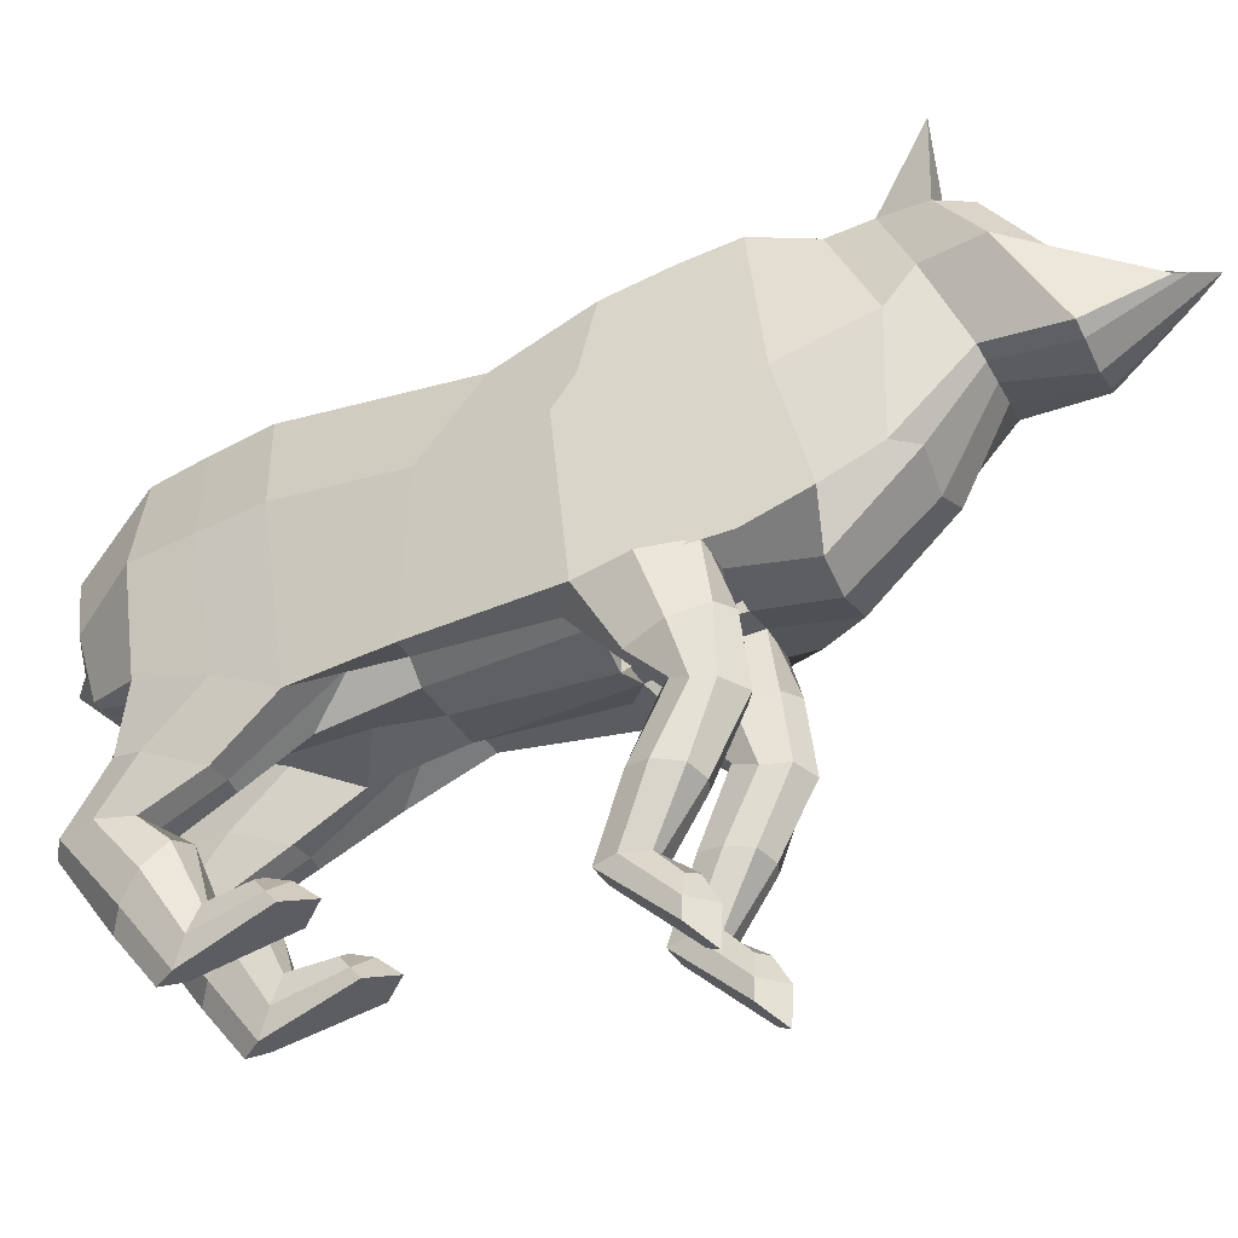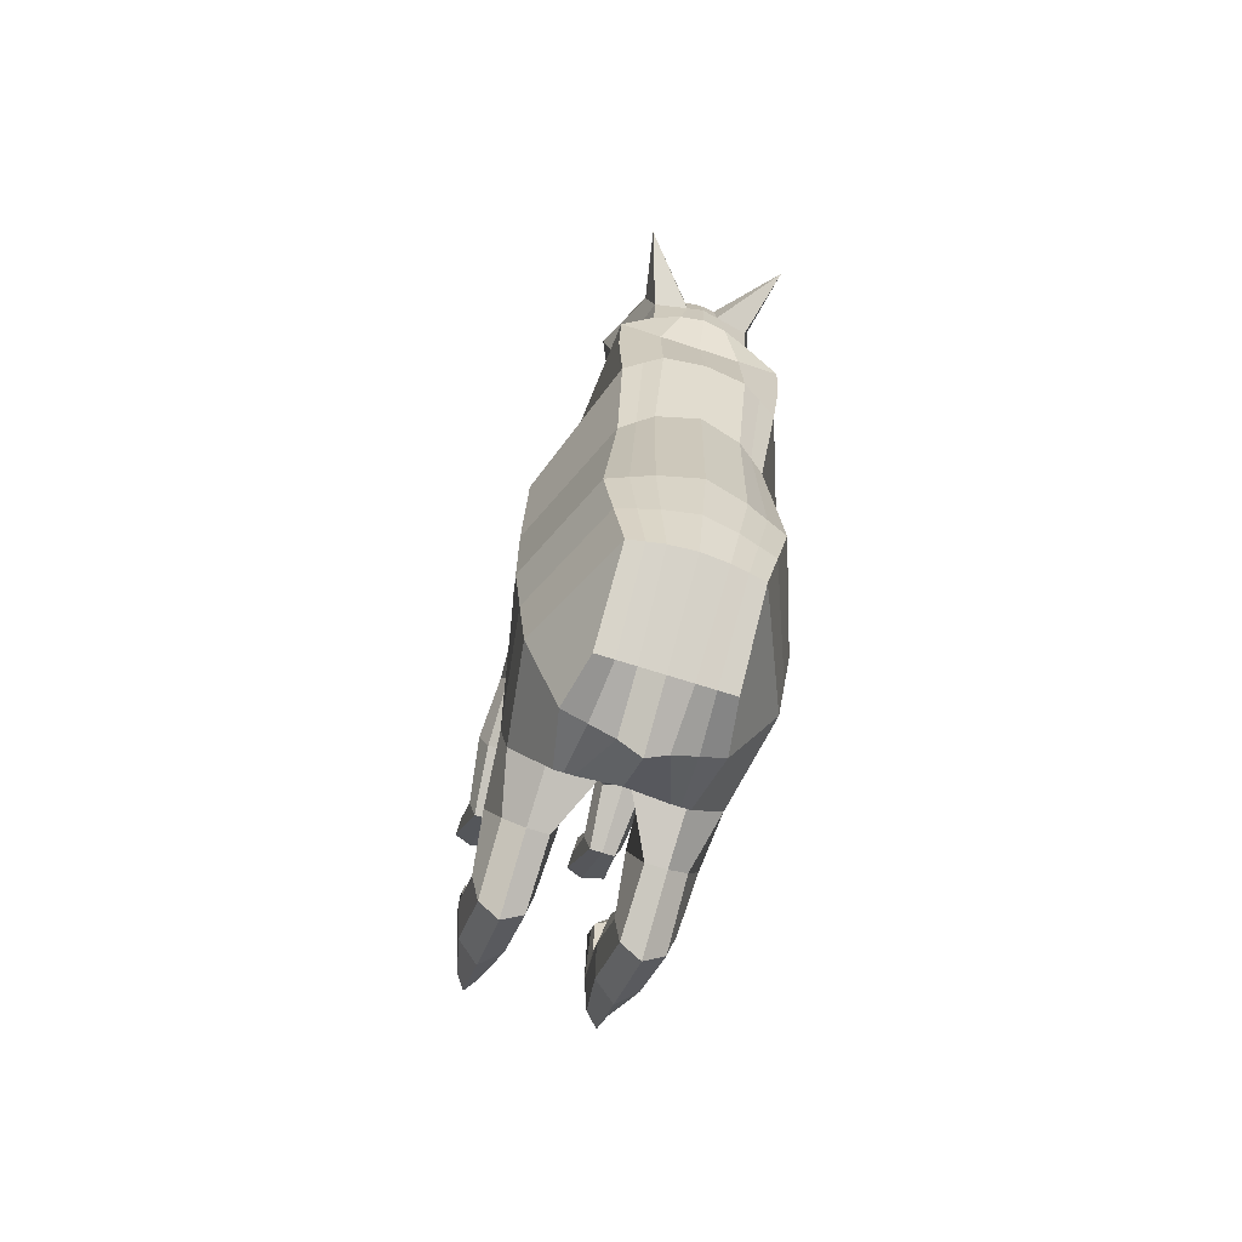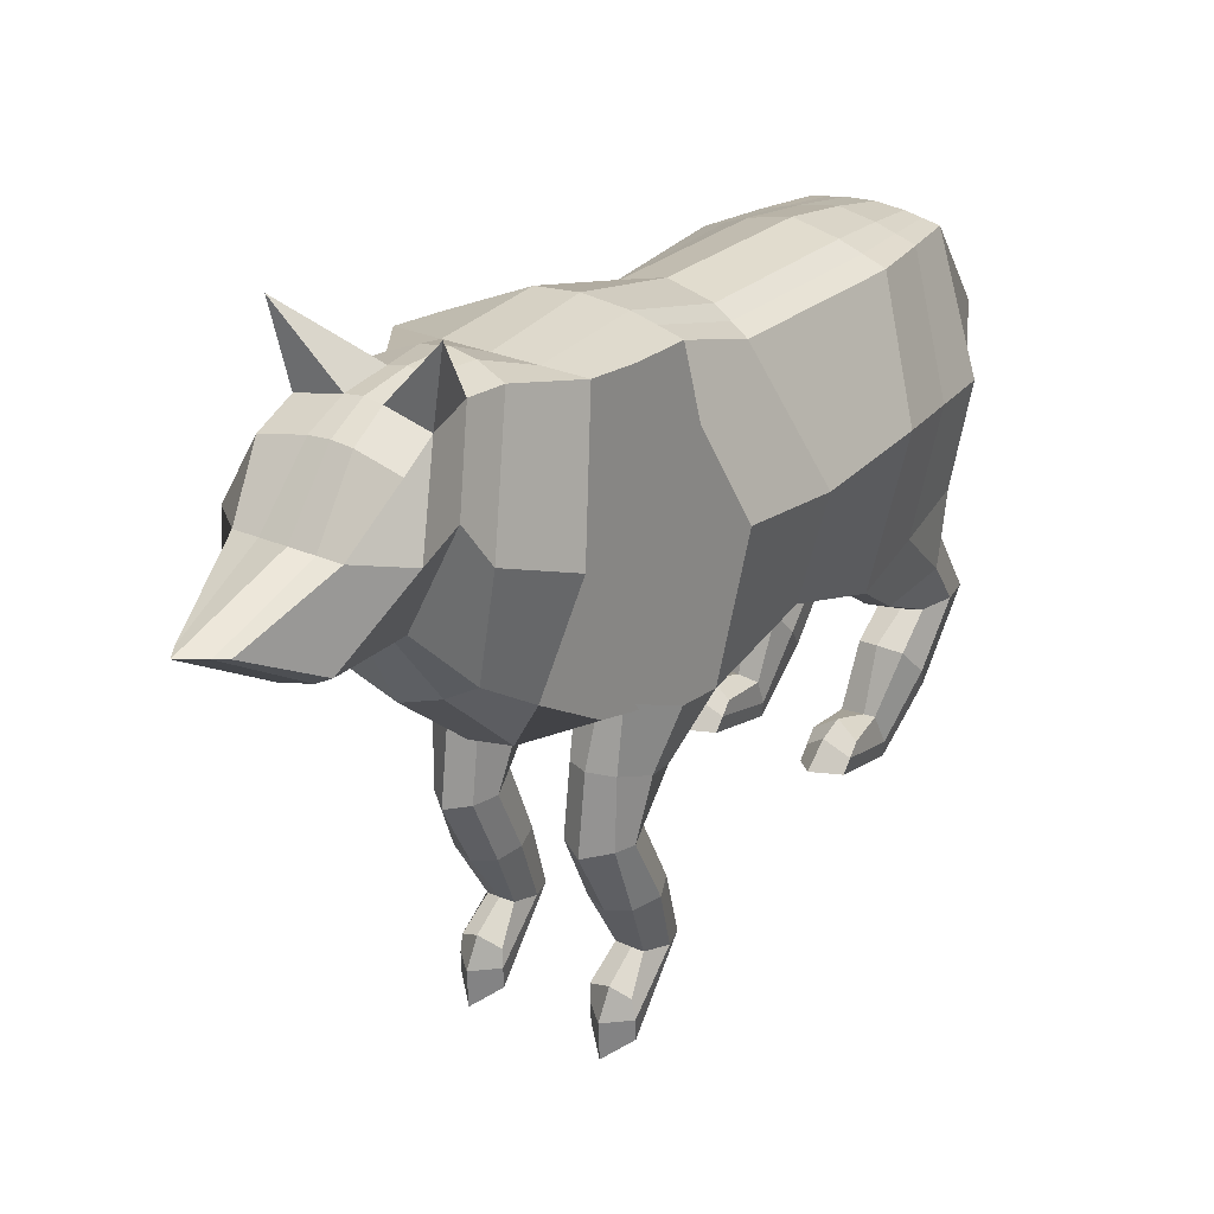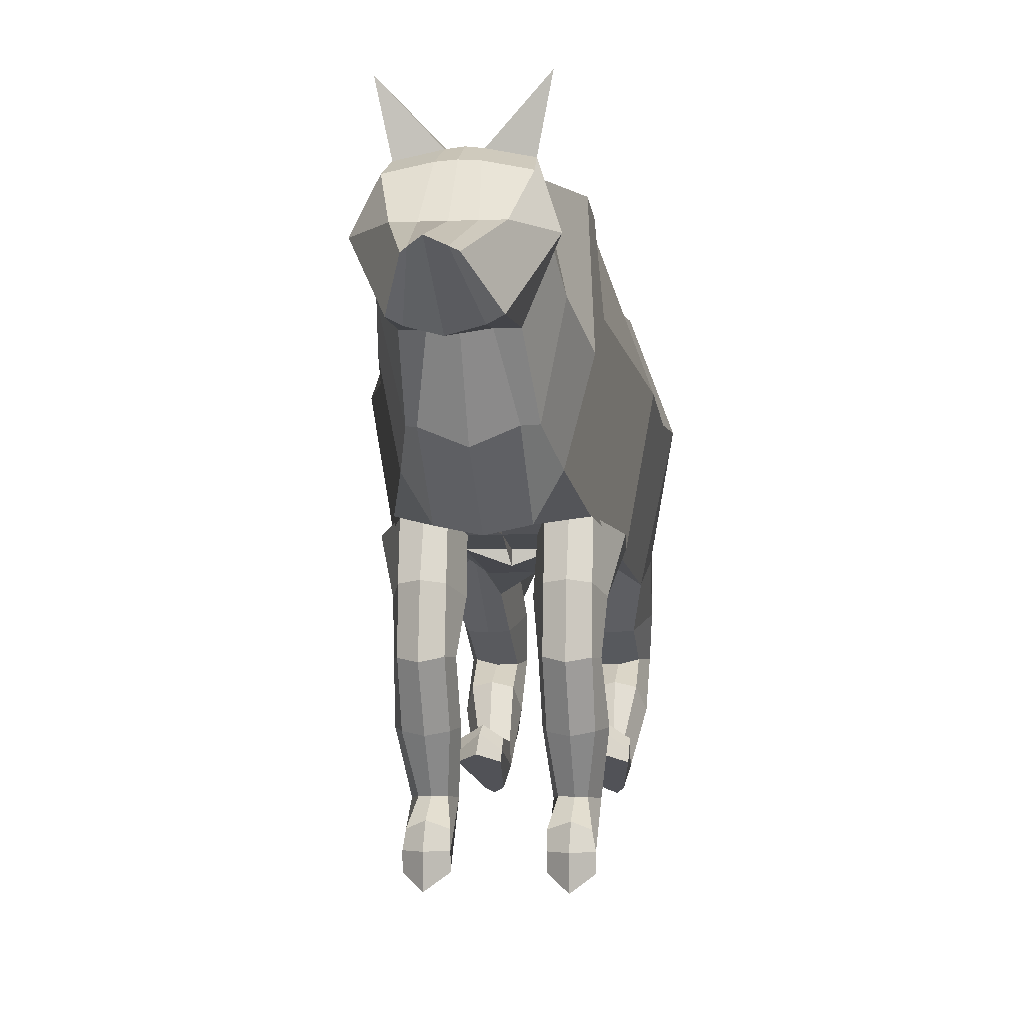
<metadata>
{"format":"obj","ext":"obj","renderer":"f3d","projection":"perspective","resolution":1024,"background":"white","views":[{"elev":-34.5,"azim":-65.6,"up":"+Y"},{"elev":-70.2,"azim":161.9,"up":"+Z"},{"elev":27.3,"azim":34.3,"up":"+Y"},{"elev":-3.9,"azim":7.7,"up":"+Y"}]}
</metadata>
<code>
o Cube
v -0.8359 -0.3595 -0.5919
v -0.713 2.046 0.02855
v -1.034 -0.3739 0.8945
v -0.7764 2.381 0.9901
v -0.9646 -0.5988 -1.459
v -0.8322 2.049 -1.786
v -0.9703 -0.1797 -2.781
v -0.5976 1.98 -3.052
v -0.598 -0.001157 -3.368
v -0.6092 1.166 -3.616
v -0.8359 2.531 2.228
v -0.6815 0.1819 2.657
v -0.4996 2.595 2.735
v -0.5522 0.5117 3.163
v -0.4996 2.645 3.161
v -0.4898 1.2 3.855
v -0.5803 2.586 3.631
v -0.4601 1.198 4.587
v -0.6072 2.415 3.981
v -0.2229 1.567 5.27
v -0.8359 -0.1416 1.824
v -0.8359 -0.1416 1.824
v -0.4179 2.263 0.02855
v -0.4161 2.21 -1.77
v -0.4179 0.4809 3.39
v -0.2648 1.2 3.855
v -0.4179 2.531 2.228
v -0.4179 2.571 1.136
v -0.4179 -0.3631 0.8303
v -0.4179 -0.2589 2.597
v -0.1166 -0.1382 -2.819
v -0.4179 -0.6802 -1.488
v -0.1623 2.675 3.61
v -0.1648 2.714 3.145
v -0.4179 -0.5105 -0.5919
v -0.2599 2.04 -3.055
v -0.318 1.122 4.605
v -0.2409 2.695 2.701
v -0.2344 1.163 -3.615
v -0.4173 -0.002333 -3.367
v -0.1526 1.591 5.376
v -0.1892 2.504 3.96
v -0.4179 -0.1416 1.824
v -0.4179 -0.3631 0.8303
v -0.4179 -0.1416 1.824
v -0.8359 -1.345 1.934
v -0.8359 -1.259 1.575
v -0.4179 -1.234 1.516
v -0.4179 -1.339 1.993
v -0.7399 -2.539 1.401
v -0.763 -2.578 0.9594
v -0.4898 -2.577 0.9598
v -0.4819 -2.536 1.4
v -0.8043 -2.808 1.658
v -0.8359 -3.179 1.644
v -0.418 -3.179 1.644
v -0.418 -2.808 1.658
v -0.8359 -1.31 -2.703
v -0.8359 -1.35 -3.367
v -0.4179 -1.349 -3.367
v -0.4179 -1.361 -2.723
v -0.7316 -2.126 -2.139
v -0.7087 -2.609 -2.352
v -0.5122 -2.609 -2.352
v -0.418 -2.137 -2.119
v -0.8359 -2.098 -1.648
v -0.8359 -2.324 -1.452
v -0.4179 -2.324 -1.452
v -0.4179 -2.098 -1.648
v -1.277 0.8431 -0.2817
v -1.277 1.006 0.8415
v -1.275 0.9064 -1.524
v -1.114 0.8284 -2.842
v -0.7167 0.5831 -3.492
v -0.2194 0.5668 -3.748
v -0.9174 1.176 2.418
v -0.7754 1.527 3.261
v -0.6828 1.922 3.508
v -0.8359 1.892 4.109
v -0.4609 1.947 4.434
v -0.2369 1.947 4.434
v -0.8359 0.3216 0.8359
v -0.8359 2.458 1.673
v -1.074 -0.274 1.408
v -0.8359 -0.1451 2.107
v -0.8359 1.691 0.847
v -1.277 1.037 1.621
v -0.7224 3.276 3.69
v -1.012 -0.3471 -2.059
v -0.7111 2.023 -2.45
v -0.3327 2.134 -2.455
v -0.3331 -0.3699 -2.14
v -0.922 -1.309 -3.026
v -0.36 -1.312 -3.039
v -0.7915 -2.384 -2.217
v -0.418 -2.384 -2.217
v -0.8359 -2.211 -1.55
v -0.4179 -2.211 -1.55
v -1.194 0.8675 -2.183
v -0.4179 -1.031 -2.113
v -0.8359 -1.031 -2.113
v -0.4179 -0.6762 -3.153
v -0.8359 -0.7402 -2.965
v -0.9788 -0.8538 -2.633
v -0.3109 -0.8538 -2.633
v -0.4179 -2.051 -2.776
v -0.4179 -1.593 -2.382
v -0.8359 -2.051 -2.776
v -0.8359 -1.593 -2.382
v -0.9221 -1.822 -2.579
v -0.3571 -1.822 -2.579
v -0.3078 -0.2686 1.422
v -0.8965 -1.345 1.753
v -0.3556 -1.34 1.753
v -0.8359 -2.561 1.181
v -0.4179 -2.56 1.18
v -0.8359 -2.994 1.651
v -0.418 -2.994 1.651
v -0.8359 -0.9268 1.221
v -0.4179 -0.9252 1.266
v -0.4179 -0.7111 1.91
v -0.8359 -0.7111 1.91
v -0.9352 -0.8182 1.588
v -0.2905 -0.8182 1.588
v -0.4179 -1.904 1.236
v -0.4179 -1.973 1.692
v -0.8359 -1.904 1.236
v -0.8359 -1.972 1.699
v -0.9358 -1.939 1.464
v -0.3556 -1.939 1.464
v -0.5655 2.154 0.02855
v -0.6269 -0.3631 0.6507
v -0.6269 -0.1492 -2.971
v -0.6269 -0.3595 -0.5919
v -0.4218 1.165 -3.616
v -0.6269 -0.1416 1.824
v -0.6269 -0.1416 1.824
v -0.6238 2.13 -1.781
v -0.5972 2.476 1.06
v -0.6269 -0.3146 -1.102
v -0.4287 2.01 -3.053
v -0.5076 -0.001745 -3.368
v -0.6269 -1.173 1.43
v -0.6269 -1.386 2.108
v -0.6269 -2.577 0.9598
v -0.6269 -2.538 1.401
v -0.6269 -3.337 1.833
v -0.6269 -2.735 1.702
v -0.6269 -1.391 -3.513
v -0.6269 -1.363 -2.701
v -0.6269 -2.666 -2.528
v -0.6269 -2.128 -2.135
v -0.6269 -2.247 -1.212
v -0.6269 -1.965 -1.69
v -0.468 0.5749 -3.62
v -0.6269 -2.048 -1.456
v -0.5219 2.078 -2.453
v -0.6269 -0.6762 -3.153
v -0.6269 -1.046 -2.069
v -0.6269 -1.544 -2.306
v -0.6269 -2.158 -2.942
v -0.6269 -2.993 1.851
v -0.6269 -0.6848 2.017
v -0.6269 -0.9384 1.2
v -0.6269 -2.013 1.768
v -0.6269 -1.871 1.177
v 0 -0.5078 -0.5919
v 0 2.371 0.02855
v 0 -0.514 0.8304
v -0 2.618 1.15
v 0 -0.453 -1.223
v 0.000526 2.309 -1.759
v -0 -0.1382 -2.819
v 0.01364 2.058 -3.055
v 0.000258 0.02799 -3.374
v 0.008835 1.162 -3.615
v 0 -0.3453 2.586
v 0 2.531 2.228
v 0 0.3144 3.367
v 0 2.734 2.686
v -0 1.2 3.855
v -0 2.747 3.138
v -0 1.04 4.613
v -0 2.696 3.605
v -0 1.639 5.583
v -0 2.518 3.957
v 0.8359 -0.3595 -0.5919
v 0.713 2.046 0.02855
v 1.034 -0.3739 0.8945
v 0.7764 2.381 0.9901
v 0.9646 -0.5988 -1.459
v 0.8396 2.045 -1.784
v 0.9703 -0.1797 -2.781
v 0.6238 1.973 -3.049
v 0.5991 -0.008953 -3.365
v 0.6269 1.158 -3.613
v 0.8359 2.531 2.228
v 0.6815 0.1819 2.657
v 0.4996 2.595 2.735
v 0.5522 0.5117 3.163
v 0.4996 2.645 3.161
v 0.4898 1.2 3.855
v 0.5803 2.586 3.631
v 0.4601 1.198 4.587
v 0.6072 2.415 3.981
v 0.2229 1.567 5.27
v 0 -0.2587 1.853
v 0.8359 -0.1416 1.824
v 0 -0.1416 1.824
v 0 -0.3631 0.8303
v 0.8359 -0.1416 1.824
v 0.4179 2.263 0.02855
v 0.4198 2.209 -1.77
v 0.4179 0.4809 3.39
v 0.2648 1.2 3.855
v 0.4179 2.531 2.228
v 0.4179 2.571 1.136
v 0.4179 -0.3631 0.8303
v 0.4179 -0.2589 2.597
v 0.1166 -0.1382 -2.819
v 0.4179 -0.6802 -1.488
v 0.1623 2.675 3.61
v 0.1648 2.714 3.145
v 0.4179 -0.5105 -0.5919
v 0.2869 2.036 -3.053
v 0.318 1.122 4.605
v 0.2409 2.695 2.701
v 0.252 1.16 -3.614
v 0.4185 -0.007776 -3.365
v 0.1526 1.591 5.376
v 0.1892 2.504 3.96
v 0.4179 -0.1416 1.824
v 0.4179 -0.3631 0.8303
v 0.4179 -0.1416 1.824
v 0.8359 -1.345 1.934
v 0.8359 -1.259 1.575
v 0.4179 -1.234 1.516
v 0.4179 -1.339 1.993
v 0.7399 -2.539 1.401
v 0.763 -2.578 0.9594
v 0.4898 -2.577 0.9598
v 0.4819 -2.536 1.4
v 0.8043 -2.808 1.658
v 0.8359 -3.179 1.644
v 0.4179 -3.179 1.644
v 0.4179 -2.808 1.658
v 0.8359 -1.31 -2.703
v 0.8359 -1.35 -3.367
v 0.4179 -1.349 -3.367
v 0.4179 -1.361 -2.723
v 0.7316 -2.126 -2.139
v 0.7087 -2.609 -2.352
v 0.5122 -2.609 -2.352
v 0.4179 -2.137 -2.119
v 0.8359 -2.098 -1.648
v 0.8359 -2.324 -1.452
v 0.4179 -2.324 -1.452
v 0.4179 -2.098 -1.648
v 0.005498 0.5548 -3.953
v 1.277 0.8431 -0.2817
v 1.277 1.006 0.8415
v 1.28 0.8898 -1.518
v 1.124 0.8138 -2.837
v 0.7261 0.5737 -3.489
v 0.2297 0.5638 -3.747
v -0 1.947 4.434
v 0.9174 1.176 2.418
v 0.7754 1.527 3.261
v 0.6828 1.922 3.508
v 0.8359 1.892 4.109
v 0.4609 1.947 4.434
v 0.2369 1.947 4.434
v 0.8359 0.3216 0.8359
v 0.8359 2.458 1.673
v 1.074 -0.274 1.408
v 0.8359 -0.1451 2.107
v 0.8359 1.691 0.847
v 1.277 1.037 1.621
v 0.7224 3.276 3.69
v -0 -0.5077 -2.187
v 1.012 -0.3471 -2.059
v 0.01331 2.192 -2.457
v 0.7354 2.013 -2.447
v 0.3585 2.129 -2.453
v 0.3331 -0.3699 -2.14
v 0.922 -1.309 -3.026
v 0.36 -1.312 -3.039
v 0.7915 -2.384 -2.217
v 0.4179 -2.384 -2.217
v 0.8359 -2.211 -1.55
v 0.4179 -2.211 -1.55
v 1.202 0.8519 -2.178
v 0.4179 -1.031 -2.113
v 0.8359 -1.031 -2.113
v 0.4179 -0.6762 -3.153
v 0.8359 -0.7402 -2.965
v 0.9788 -0.8538 -2.633
v 0.3109 -0.8538 -2.633
v 0.4179 -2.051 -2.776
v 0.4179 -1.593 -2.382
v 0.8359 -2.051 -2.776
v 0.8359 -1.593 -2.382
v 0.9221 -1.822 -2.579
v 0.3571 -1.822 -2.579
v 0 -0.2683 1.423
v 0 -0.2683 1.423
v 0.3078 -0.2686 1.422
v 0.8965 -1.345 1.753
v 0.3556 -1.34 1.753
v 0.8359 -2.561 1.181
v 0.4179 -2.56 1.18
v 0.8359 -2.994 1.651
v 0.4179 -2.994 1.651
v 0.8359 -0.9268 1.221
v 0.4179 -0.9252 1.266
v 0.4179 -0.7111 1.91
v 0.8359 -0.7111 1.91
v 0.9352 -0.8182 1.588
v 0.2905 -0.8182 1.588
v 0.4179 -1.904 1.236
v 0.4179 -1.973 1.692
v 0.8359 -1.904 1.236
v 0.8359 -1.972 1.699
v 0.9358 -1.939 1.464
v 0.3556 -1.939 1.464
v 0.5655 2.154 0.02855
v 0.6269 -0.3631 0.6507
v 0.6269 -0.1492 -2.971
v 0.6269 -0.3595 -0.5919
v 0.4395 1.159 -3.613
v 0.6269 -0.1416 1.824
v 0.6269 -0.1416 1.824
v 0.6301 2.128 -1.78
v 0.5972 2.476 1.06
v 0.6269 -0.3146 -1.102
v 0.4553 2.004 -3.051
v 0.5088 -0.008365 -3.365
v 0.6269 -1.173 1.43
v 0.6269 -1.386 2.108
v 0.6269 -2.577 0.9598
v 0.6269 -2.538 1.401
v 0.6269 -3.337 1.833
v 0.6269 -2.735 1.702
v 0.6269 -1.391 -3.513
v 0.6269 -1.363 -2.701
v 0.6269 -2.666 -2.528
v 0.6269 -2.128 -2.135
v 0.6269 -2.247 -1.212
v 0.6269 -1.965 -1.69
v 0.4779 0.5688 -3.618
v 0.6269 -2.048 -1.456
v 0.547 2.071 -2.45
v 0.6269 -0.6762 -3.153
v 0.6269 -1.046 -2.069
v 0.6269 -1.544 -2.306
v 0.6269 -2.158 -2.942
v 0.6269 -2.993 1.851
v 0.6269 -0.6848 2.017
v 0.6269 -0.9384 1.2
v 0.6269 -2.013 1.768
v 0.6269 -1.871 1.177
f 71 70 1 3 82
f 70 72 5 1
f 99 73 7 89
f 73 74 9 7
f 3 84 21 85 12 76 11 83 4 86 71 82
f 76 77 13 11
f 77 78 15 13
f 78 79 17 15
f 79 80 19 17
f 138 6 2 131
f 26 16 14 25
f 28 139 4 83 11 27
f 159 150 61 100
f 33 88 17
f 132 3 1 134
f 157 90 6 138
f 37 18 16 26
f 27 11 13 38
f 155 74 10 135
f 81 80 20 41
f 131 2 4 139
f 25 14 12 30
f 133 7 9 142
f 33 17 19 42
f 135 10 8 141
f 41 20 18 37
f 134 1 5 140
f 38 13 15 34
f 30 12 85 21 136 43
f 164 143 47 119
f 43 45 209 207
f 136 137 45 43
f 169 210 44 29
f 306 112 44 210
f 177 30 43 207
f 180 38 34 182
f 167 35 32 171
f 185 41 37 183
f 176 39 36 174
f 184 33 42 186
f 173 31 40 175
f 179 25 30 177
f 168 23 28 170
f 266 81 41 185
f 259 75 39 176
f 178 27 38 180
f 183 37 26 181
f 282 91 24 172
f 169 29 35 167
f 182 34 33 184
f 280 92 31 173
f 170 28 27 178
f 181 26 25 179
f 172 24 23 168
f 130 116 52 125
f 124 114 48 120
f 163 144 49 121
f 123 113 46 122
f 145 147 55 51
f 166 145 51 127
f 165 146 53 126
f 129 115 50 128
f 162 117 55 147
f 146 148 57 53
f 115 117 54 50
f 116 118 56 52
f 111 96 64 106
f 105 94 60 102
f 158 149 59 103
f 104 93 58 101
f 152 154 69 65
f 161 151 63 108
f 160 152 65 107
f 110 95 62 109
f 156 97 67 153
f 95 97 66 62
f 96 98 68 64
f 151 153 67 63
f 175 40 75 259
f 142 9 74 155
f 8 10 74 73
f 90 8 73 99
f 2 6 72 70
f 4 2 70 71 86
f 186 42 81 266
f 42 19 80 81
f 18 20 80 79
f 16 18 79 78
f 14 16 78 77
f 12 14 77 76
f 6 90 99 72
f 17 88 15
f 34 88 33
f 15 88 34
f 65 69 98 96
f 63 67 97 95
f 154 66 97 156
f 108 63 95 110
f 103 59 93 104
f 100 61 94 105
f 107 65 96 111
f 171 32 92 280
f 174 36 91 282
f 141 8 90 157
f 72 99 89 5
f 32 100 105 92
f 7 103 104 89
f 89 104 101 5
f 133 158 103 7
f 92 105 102 31
f 140 159 100 32
f 61 107 111 94
f 59 108 110 93
f 93 110 109 58
f 150 160 107 61
f 149 161 108 59
f 94 111 106 60
f 53 57 118 116
f 51 55 117 115
f 148 54 117 162
f 127 51 115 129
f 119 47 113 123
f 121 49 114 124
f 126 53 116 130
f 209 45 112 306
f 45 121 124 112
f 3 119 123 84
f 84 123 122 22
f 137 163 121 45
f 112 124 120 44
f 132 164 119 3
f 49 126 130 114
f 47 127 129 113
f 113 129 128 46
f 144 165 126 49
f 143 166 127 47
f 114 130 125 48
f 48 125 166 143
f 46 128 165 144
f 44 120 164 132
f 22 122 163 137
f 57 148 162 118
f 60 106 161 149
f 58 109 160 150
f 5 101 159 140
f 31 102 158 133
f 36 141 157 91
f 69 154 156 98
f 40 142 155 75
f 64 68 153 151
f 98 156 153 68
f 109 62 152 160
f 106 64 151 161
f 62 66 154 152
f 102 60 149 158
f 50 54 148 146
f 118 162 147 56
f 128 50 146 165
f 125 52 145 166
f 52 56 147 145
f 122 46 144 163
f 21 22 137 136
f 29 44 132
f 120 48 143 164
f 35 134 140 32
f 39 135 141 36
f 31 133 142 40
f 23 131 139 28
f 75 155 135 39
f 91 157 138 24
f 29 132 134 35
f 101 58 150 159
f 24 138 131 23
f 84 22 21
f 261 273 189 187 260
f 260 187 191 262
f 292 281 193 263
f 263 193 195 264
f 189 273 261 277 190 274 197 267 198 276 208 275
f 267 197 199 268
f 268 199 201 269
f 269 201 203 270
f 270 203 205 271
f 333 326 188 192
f 215 214 200 202
f 217 216 197 274 190 334
f 354 293 250 345
f 222 203 279
f 327 329 187 189
f 352 333 192 283
f 226 215 202 204
f 216 227 199 197
f 350 330 196 264
f 272 230 206 271
f 326 334 190 188
f 214 219 198 200
f 328 337 195 193
f 222 231 205 203
f 330 336 194 196
f 230 226 204 206
f 329 335 191 187
f 227 223 201 199
f 219 232 331 208 276 198
f 359 314 236 338
f 305 169 210 306
f 232 207 209 234
f 331 232 234 332
f 169 218 233 210
f 306 210 233 307
f 177 207 232 219
f 180 182 223 227
f 167 171 221 224
f 185 183 226 230
f 176 174 225 228
f 184 186 231 222
f 173 175 229 220
f 179 177 219 214
f 168 170 217 212
f 266 185 230 272
f 259 176 228 265
f 178 180 227 216
f 183 181 215 226
f 282 172 213 284
f 169 167 224 218
f 182 184 222 223
f 280 173 220 285
f 170 178 216 217
f 181 179 214 215
f 172 168 212 213
f 325 320 241 311
f 319 315 237 309
f 358 316 238 339
f 318 317 235 308
f 340 240 244 342
f 361 322 240 340
f 360 321 242 341
f 324 323 239 310
f 357 342 244 312
f 341 242 246 343
f 310 239 243 312
f 311 241 245 313
f 304 299 253 289
f 298 295 249 287
f 353 296 248 344
f 297 294 247 286
f 347 254 258 349
f 356 301 252 346
f 355 300 254 347
f 303 302 251 288
f 351 348 256 290
f 288 251 255 290
f 289 253 257 291
f 346 252 256 348
f 175 259 265 229
f 337 350 264 195
f 194 263 264 196
f 283 292 263 194
f 188 260 262 192
f 190 277 261 260 188
f 186 266 272 231
f 231 272 271 205
f 204 270 271 206
f 202 269 270 204
f 200 268 269 202
f 198 267 268 200
f 192 262 292 283
f 203 201 279
f 223 222 279
f 201 223 279
f 254 289 291 258
f 252 288 290 256
f 349 351 290 255
f 301 303 288 252
f 296 297 286 248
f 293 298 287 250
f 300 304 289 254
f 171 280 285 221
f 174 282 284 225
f 336 352 283 194
f 262 191 281 292
f 221 285 298 293
f 193 281 297 296
f 281 191 294 297
f 328 193 296 353
f 285 220 295 298
f 335 221 293 354
f 250 287 304 300
f 248 286 303 301
f 286 247 302 303
f 345 250 300 355
f 344 248 301 356
f 287 249 299 304
f 242 311 313 246
f 240 310 312 244
f 343 357 312 243
f 322 324 310 240
f 314 318 308 236
f 316 319 309 238
f 321 325 311 242
f 209 306 307 234
f 207 305 306 209
f 234 307 319 316
f 189 275 318 314
f 275 211 317 318
f 332 234 316 358
f 307 233 315 319
f 327 189 314 359
f 238 309 325 321
f 236 308 324 322
f 308 235 323 324
f 339 238 321 360
f 338 236 322 361
f 309 237 320 325
f 237 338 361 320
f 235 339 360 323
f 233 327 359 315
f 211 332 358 317
f 246 313 357 343
f 249 344 356 299
f 247 345 355 302
f 191 335 354 294
f 220 328 353 295
f 225 284 352 336
f 258 291 351 349
f 229 265 350 337
f 253 346 348 257
f 291 257 348 351
f 302 355 347 251
f 299 356 346 253
f 251 347 349 255
f 295 353 344 249
f 239 341 343 243
f 313 245 342 357
f 323 360 341 239
f 320 361 340 241
f 241 340 342 245
f 317 358 339 235
f 208 331 332 211
f 218 327 233
f 315 359 338 237
f 224 221 335 329
f 228 225 336 330
f 220 229 337 328
f 212 217 334 326
f 265 228 330 350
f 284 213 333 352
f 218 224 329 327
f 294 354 345 247
f 213 212 326 333
f 275 208 211
l 76 87
l 87 83
l 21 87
l 71 87
l 267 278
l 278 274
l 208 278
l 261 278

</code>
